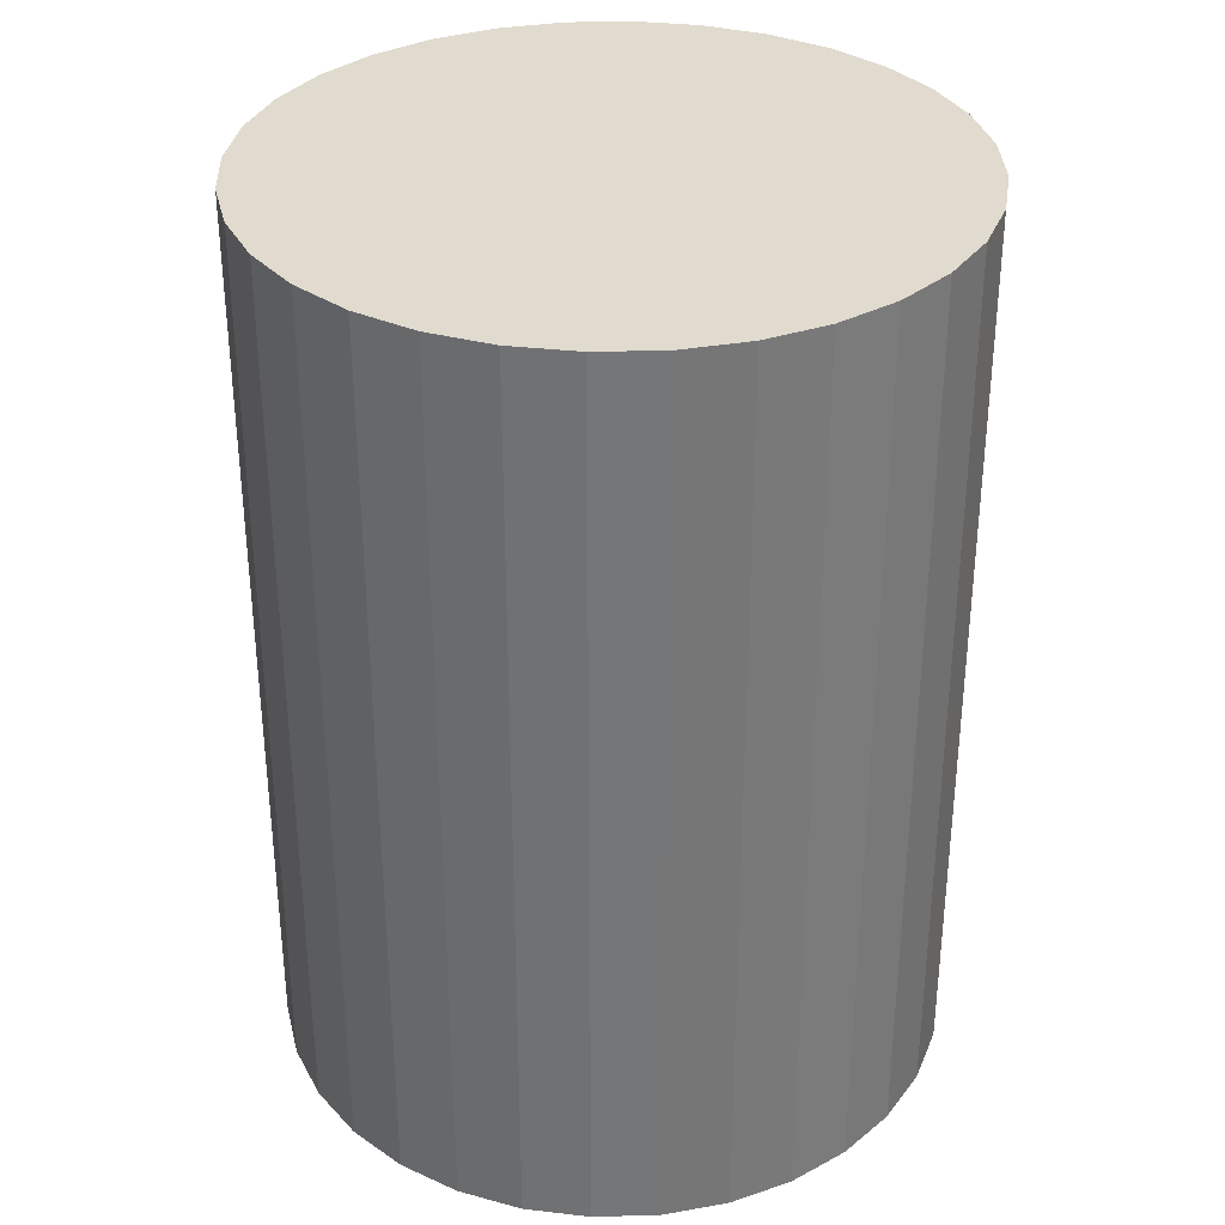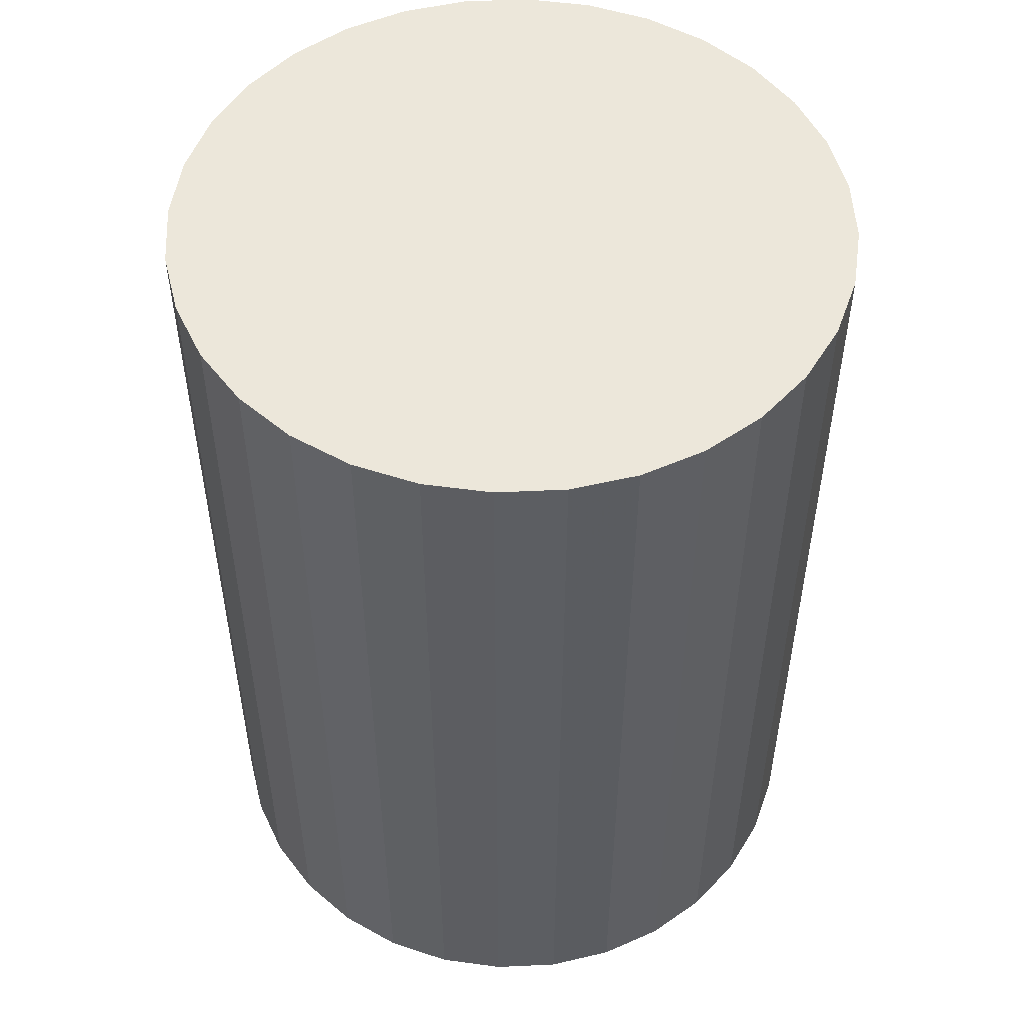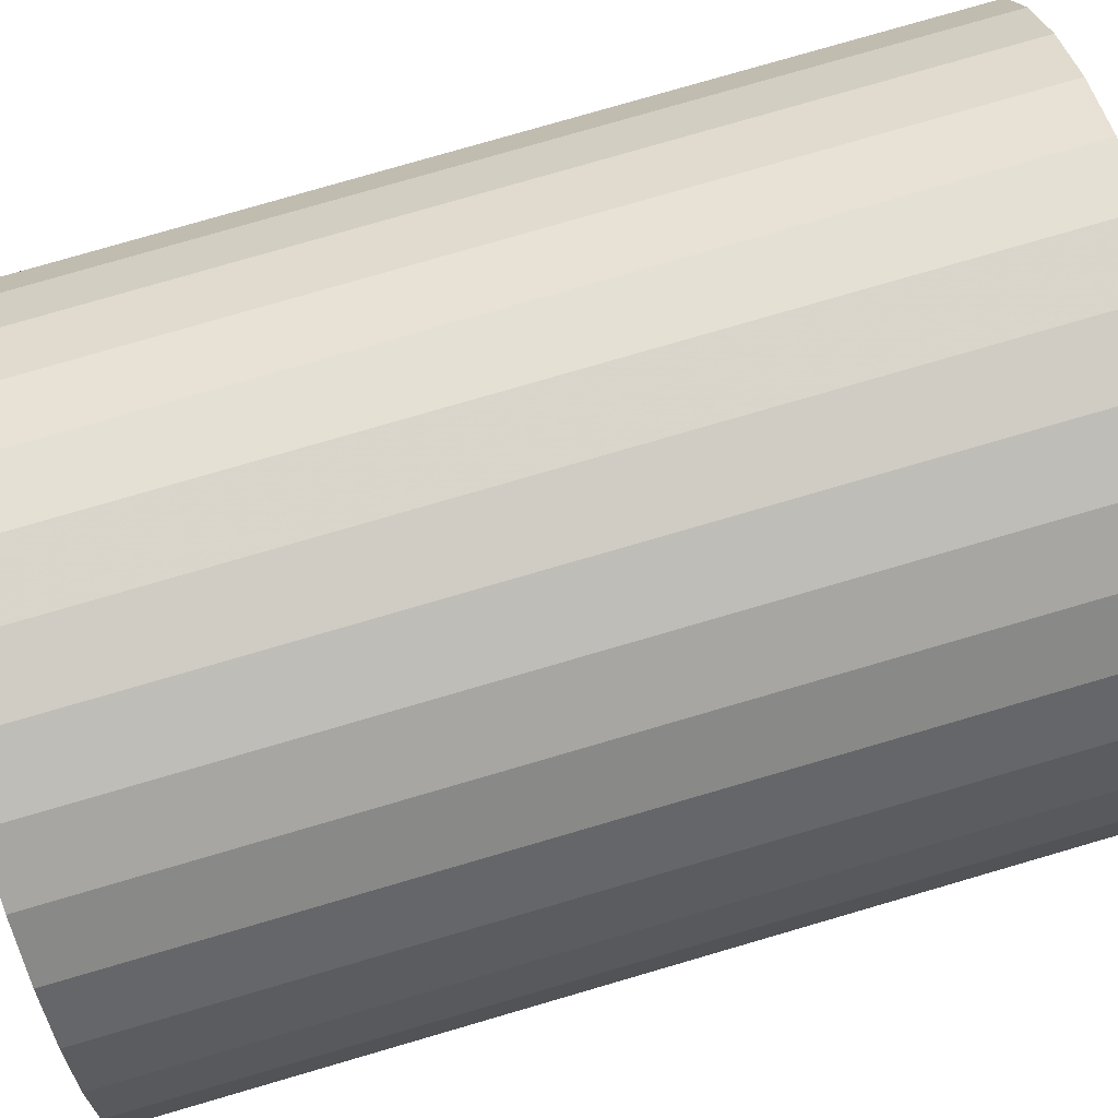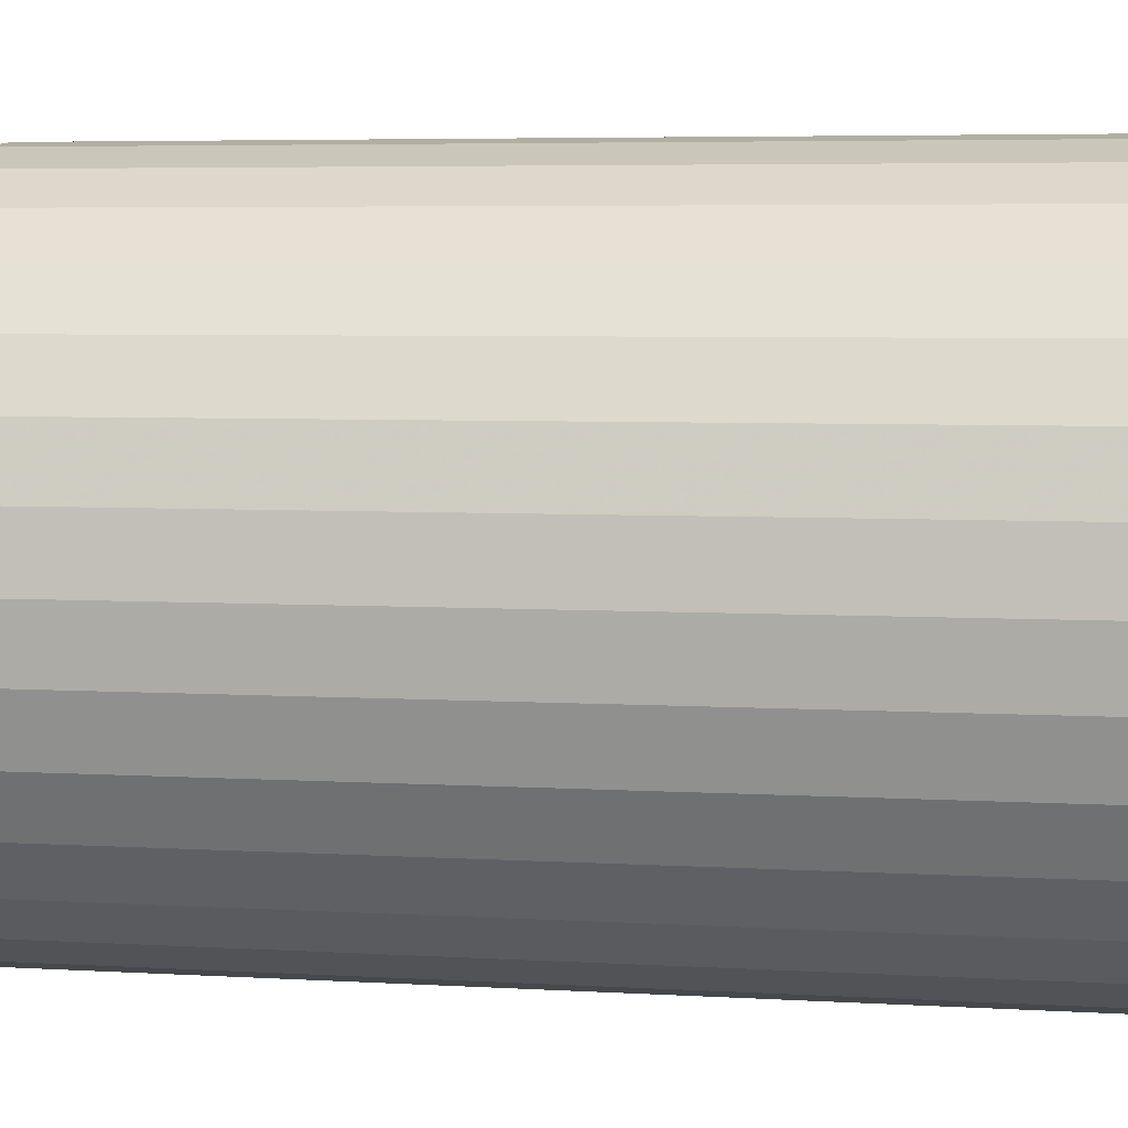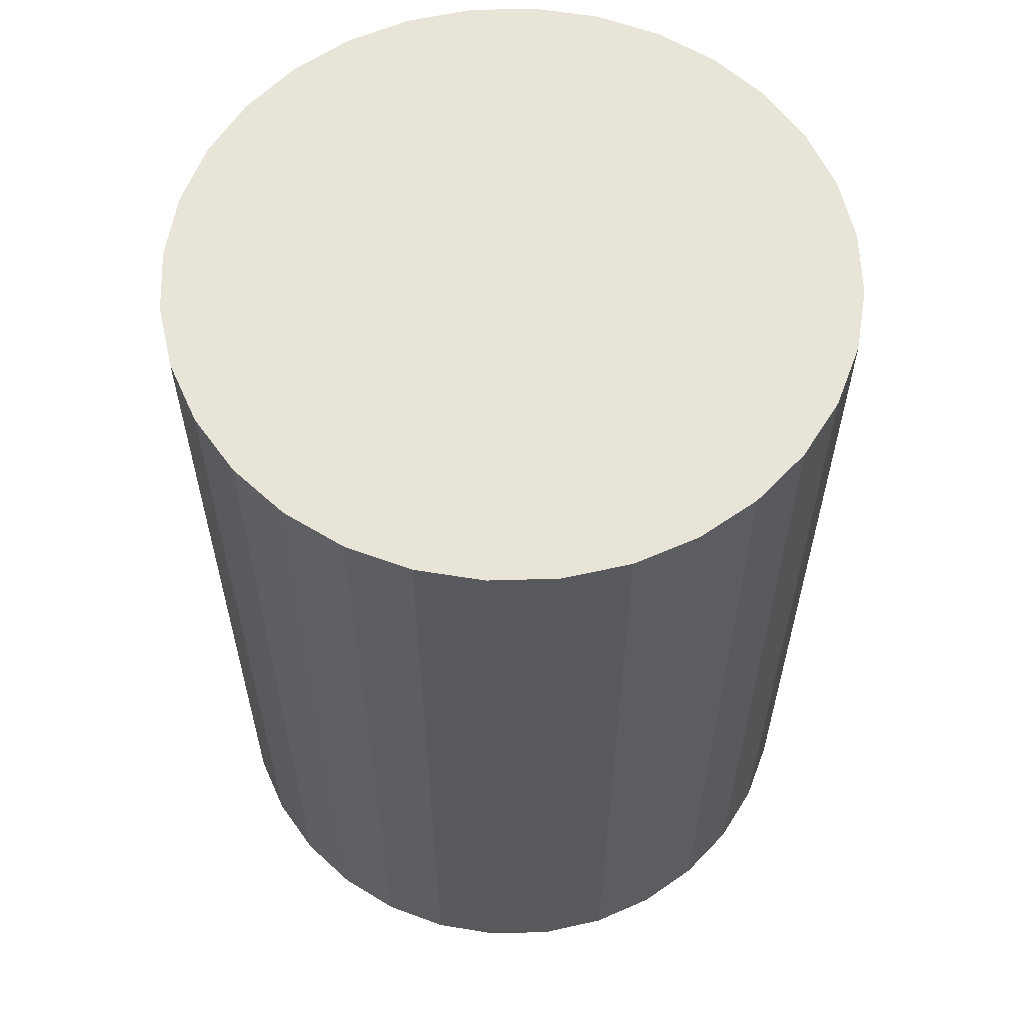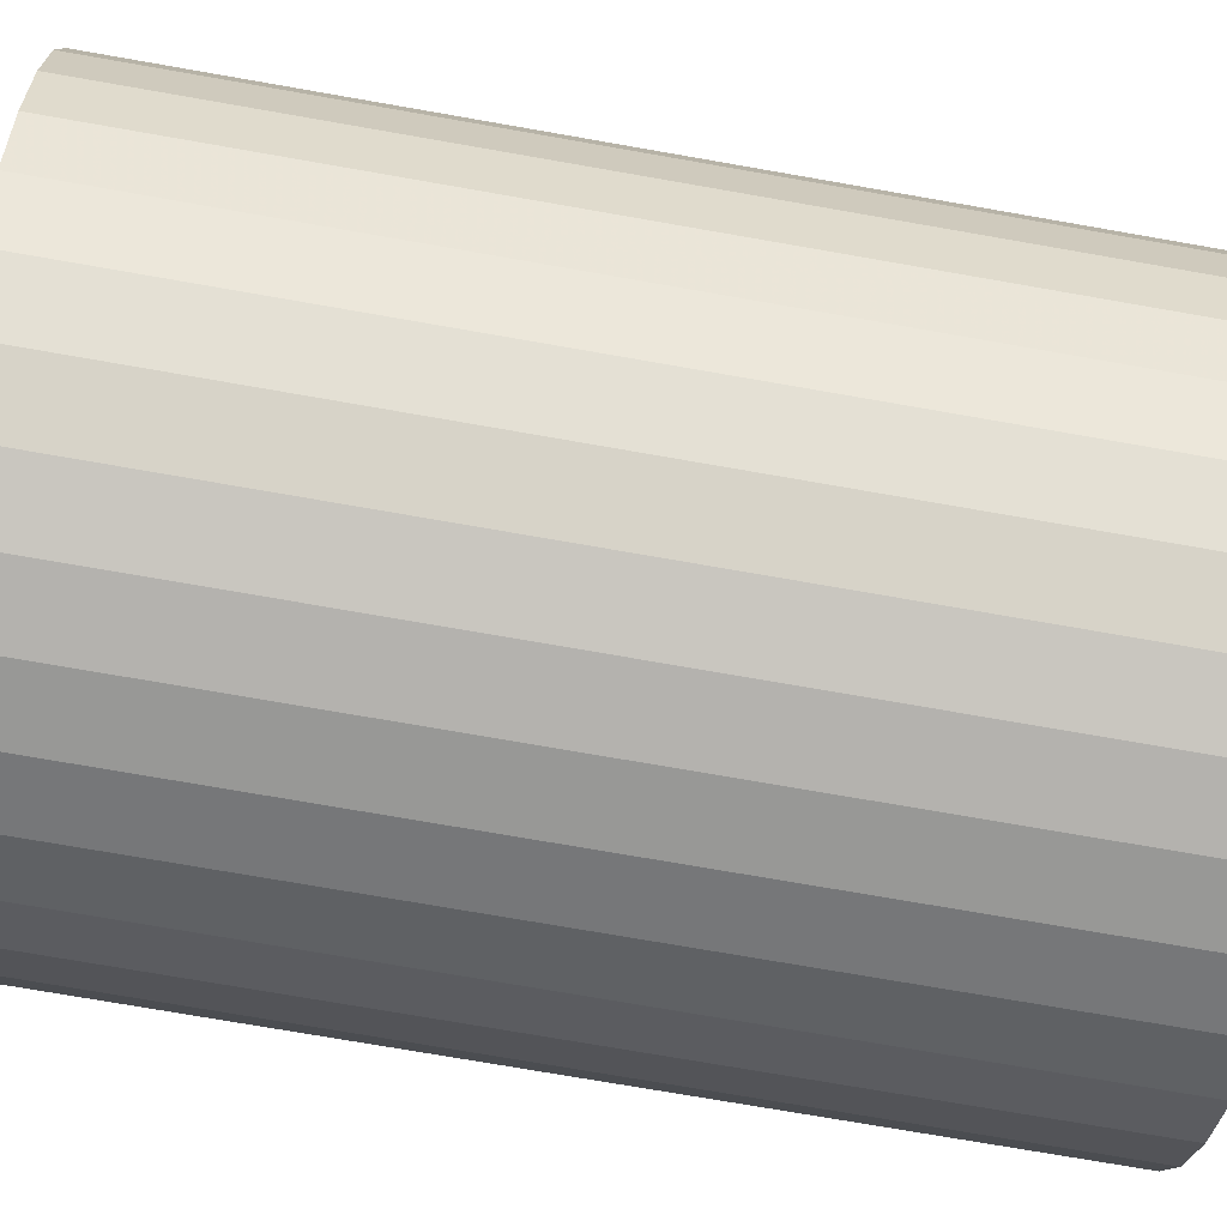
<metadata>
{"format":"obj","ext":"obj","renderer":"f3d","projection":"perspective","resolution":1024,"background":"white","views":[{"elev":33.5,"azim":172.1,"up":"+Z"},{"elev":51.9,"azim":-8.5,"up":"+Z"},{"elev":79.1,"azim":-106.2,"up":"+Y"},{"elev":5.3,"azim":-79.5,"up":"+Y"},{"elev":59.8,"azim":-63.6,"up":"+Z"},{"elev":-74.1,"azim":80.1,"up":"+Y"}]}
</metadata>
<code>
v 0 0 -0.03152
v 0.02323 0 -0.03152
v 0.02323 0 0.03152
v 0 0 0.03152
v 0.02278 0.004532 -0.03152
v 0.02278 0.004532 0.03152
v 0.02146 0.00889 -0.03152
v 0.02146 0.00889 0.03152
v 0.01932 0.01291 -0.03152
v 0.01932 0.01291 0.03152
v 0.01643 0.01643 -0.03152
v 0.01643 0.01643 0.03152
v 0.01291 0.01932 -0.03152
v 0.01291 0.01932 0.03152
v 0.00889 0.02146 -0.03152
v 0.00889 0.02146 0.03152
v 0.004532 0.02278 -0.03152
v 0.004532 0.02278 0.03152
v 0 0.02323 -0.03152
v 0 0.02323 0.03152
v -0.004532 0.02278 -0.03152
v -0.004532 0.02278 0.03152
v -0.00889 0.02146 -0.03152
v -0.00889 0.02146 0.03152
v -0.01291 0.01932 -0.03152
v -0.01291 0.01932 0.03152
v -0.01643 0.01643 -0.03152
v -0.01643 0.01643 0.03152
v -0.01932 0.01291 -0.03152
v -0.01932 0.01291 0.03152
v -0.02146 0.00889 -0.03152
v -0.02146 0.00889 0.03152
v -0.02278 0.004532 -0.03152
v -0.02278 0.004532 0.03152
v -0.02323 0 -0.03152
v -0.02323 0 0.03152
v -0.02278 -0.004532 -0.03152
v -0.02278 -0.004532 0.03152
v -0.02146 -0.00889 -0.03152
v -0.02146 -0.00889 0.03152
v -0.01932 -0.01291 -0.03152
v -0.01932 -0.01291 0.03152
v -0.01643 -0.01643 -0.03152
v -0.01643 -0.01643 0.03152
v -0.01291 -0.01932 -0.03152
v -0.01291 -0.01932 0.03152
v -0.00889 -0.02146 -0.03152
v -0.00889 -0.02146 0.03152
v -0.004532 -0.02278 -0.03152
v -0.004532 -0.02278 0.03152
v -0 -0.02323 -0.03152
v -0 -0.02323 0.03152
v 0.004532 -0.02278 -0.03152
v 0.004532 -0.02278 0.03152
v 0.00889 -0.02146 -0.03152
v 0.00889 -0.02146 0.03152
v 0.01291 -0.01932 -0.03152
v 0.01291 -0.01932 0.03152
v 0.01643 -0.01643 -0.03152
v 0.01643 -0.01643 0.03152
v 0.01932 -0.01291 -0.03152
v 0.01932 -0.01291 0.03152
v 0.02146 -0.00889 -0.03152
v 0.02146 -0.00889 0.03152
v 0.02278 -0.004532 -0.03152
v 0.02278 -0.004532 0.03152
f 2 1 5
f 2 5 3
f 3 5 6
f 3 6 4
f 5 1 7
f 5 7 6
f 6 7 8
f 6 8 4
f 7 1 9
f 7 9 8
f 8 9 10
f 8 10 4
f 9 1 11
f 9 11 10
f 10 11 12
f 10 12 4
f 11 1 13
f 11 13 12
f 12 13 14
f 12 14 4
f 13 1 15
f 13 15 14
f 14 15 16
f 14 16 4
f 15 1 17
f 15 17 16
f 16 17 18
f 16 18 4
f 17 1 19
f 17 19 18
f 18 19 20
f 18 20 4
f 19 1 21
f 19 21 20
f 20 21 22
f 20 22 4
f 21 1 23
f 21 23 22
f 22 23 24
f 22 24 4
f 23 1 25
f 23 25 24
f 24 25 26
f 24 26 4
f 25 1 27
f 25 27 26
f 26 27 28
f 26 28 4
f 27 1 29
f 27 29 28
f 28 29 30
f 28 30 4
f 29 1 31
f 29 31 30
f 30 31 32
f 30 32 4
f 31 1 33
f 31 33 32
f 32 33 34
f 32 34 4
f 33 1 35
f 33 35 34
f 34 35 36
f 34 36 4
f 35 1 37
f 35 37 36
f 36 37 38
f 36 38 4
f 37 1 39
f 37 39 38
f 38 39 40
f 38 40 4
f 39 1 41
f 39 41 40
f 40 41 42
f 40 42 4
f 41 1 43
f 41 43 42
f 42 43 44
f 42 44 4
f 43 1 45
f 43 45 44
f 44 45 46
f 44 46 4
f 45 1 47
f 45 47 46
f 46 47 48
f 46 48 4
f 47 1 49
f 47 49 48
f 48 49 50
f 48 50 4
f 49 1 51
f 49 51 50
f 50 51 52
f 50 52 4
f 51 1 53
f 51 53 52
f 52 53 54
f 52 54 4
f 53 1 55
f 53 55 54
f 54 55 56
f 54 56 4
f 55 1 57
f 55 57 56
f 56 57 58
f 56 58 4
f 57 1 59
f 57 59 58
f 58 59 60
f 58 60 4
f 59 1 61
f 59 61 60
f 60 61 62
f 60 62 4
f 61 1 63
f 61 63 62
f 62 63 64
f 62 64 4
f 63 1 65
f 63 65 64
f 64 65 66
f 64 66 4
f 65 1 2
f 65 2 66
f 66 2 3
f 66 3 4

</code>
